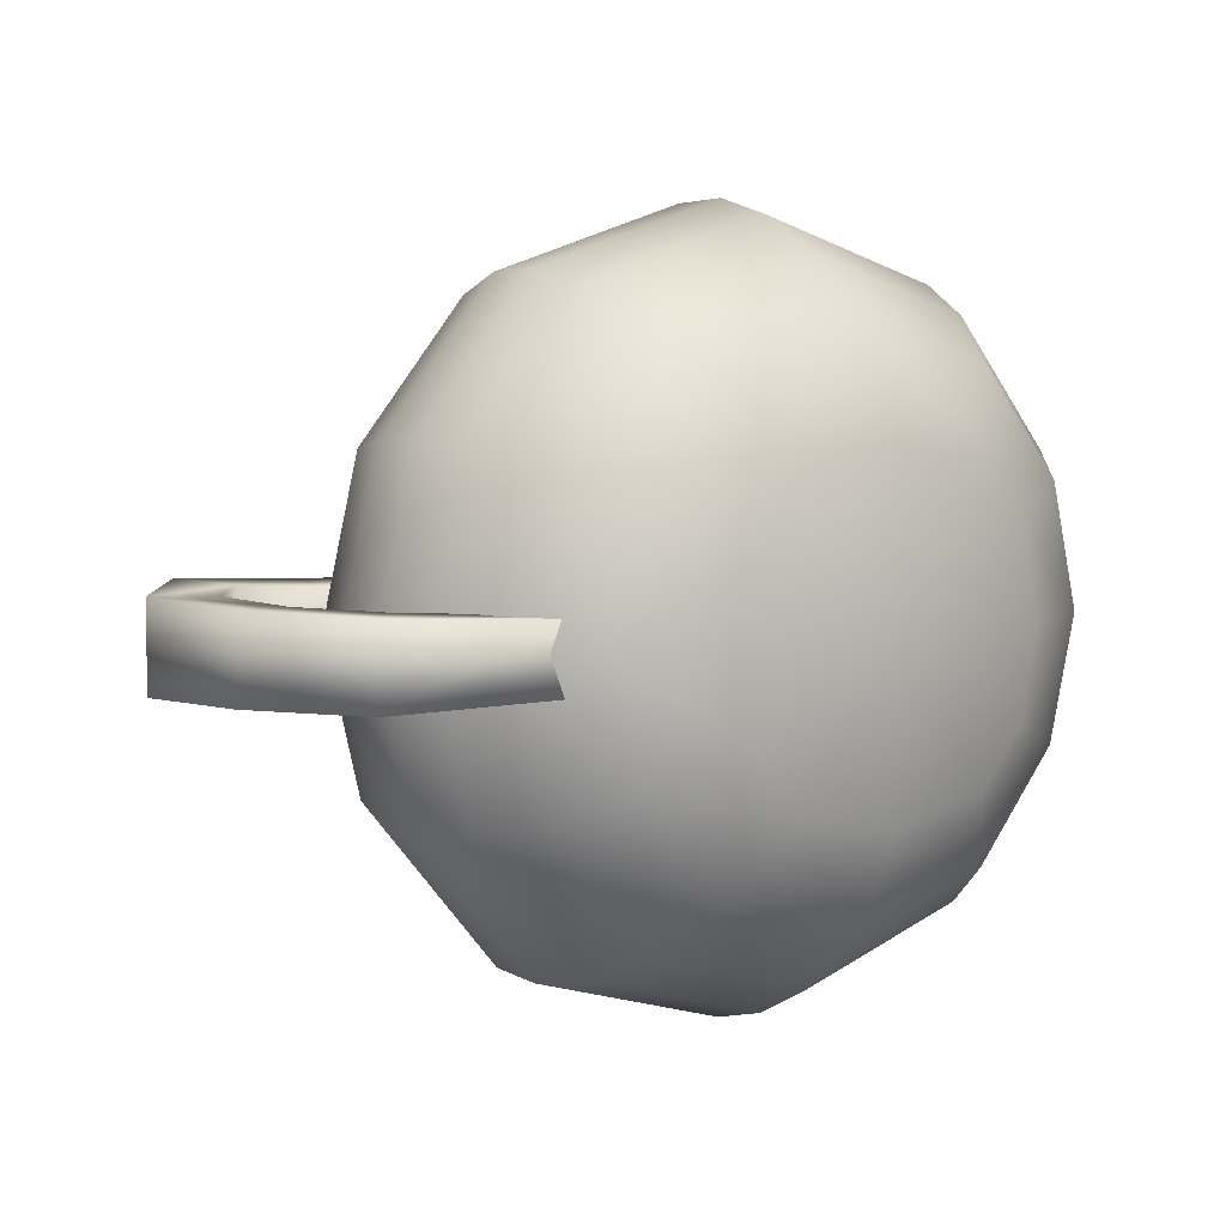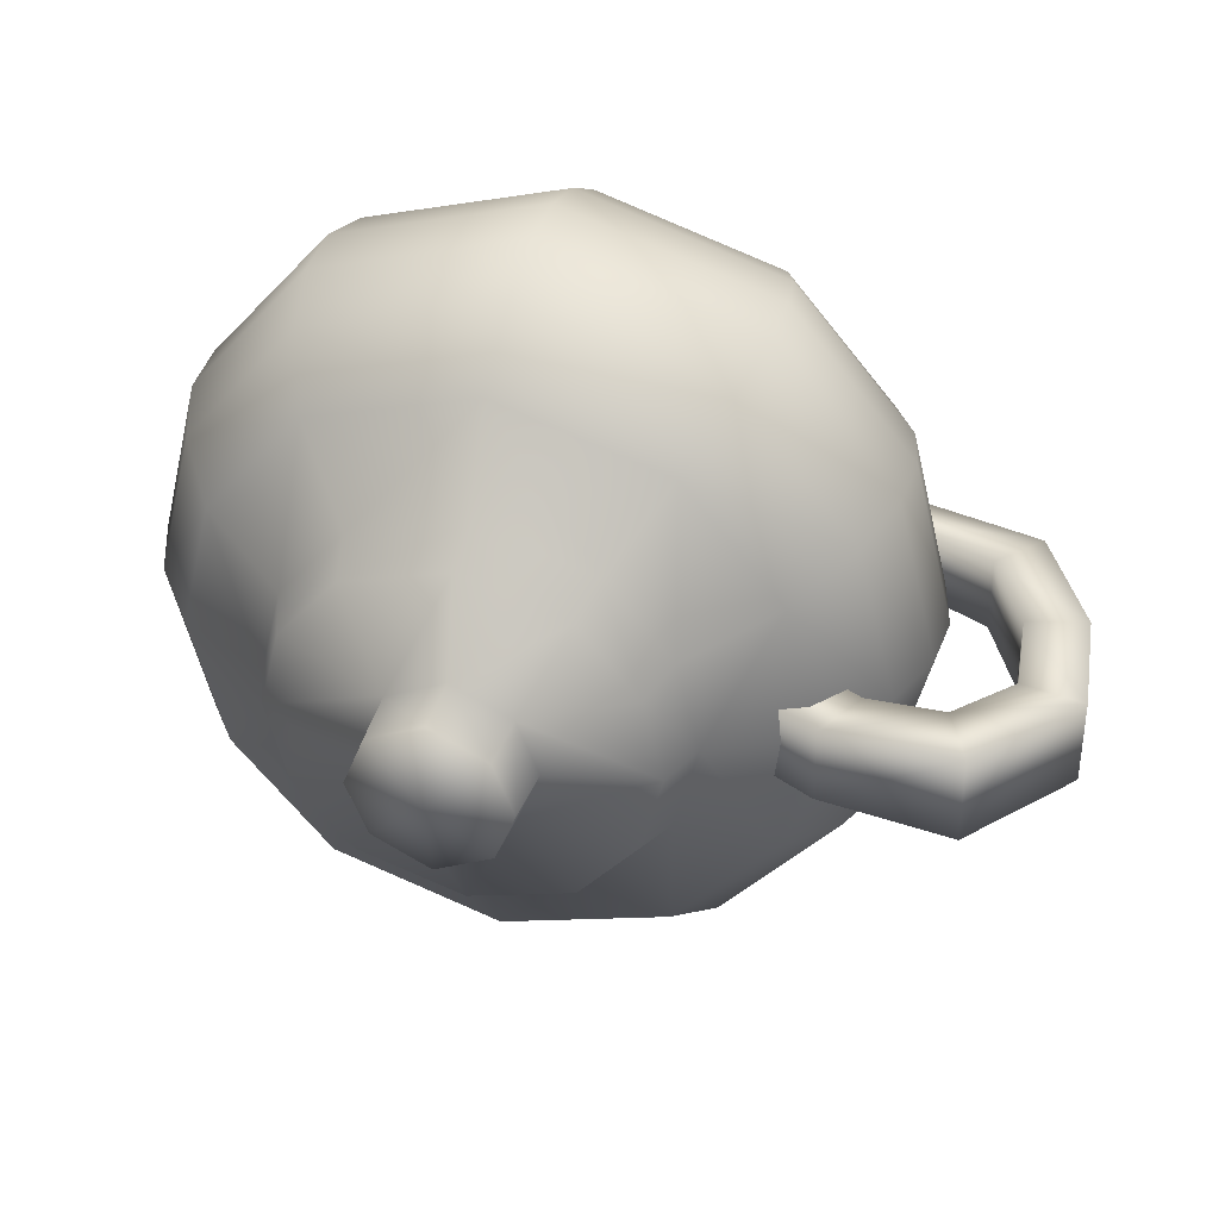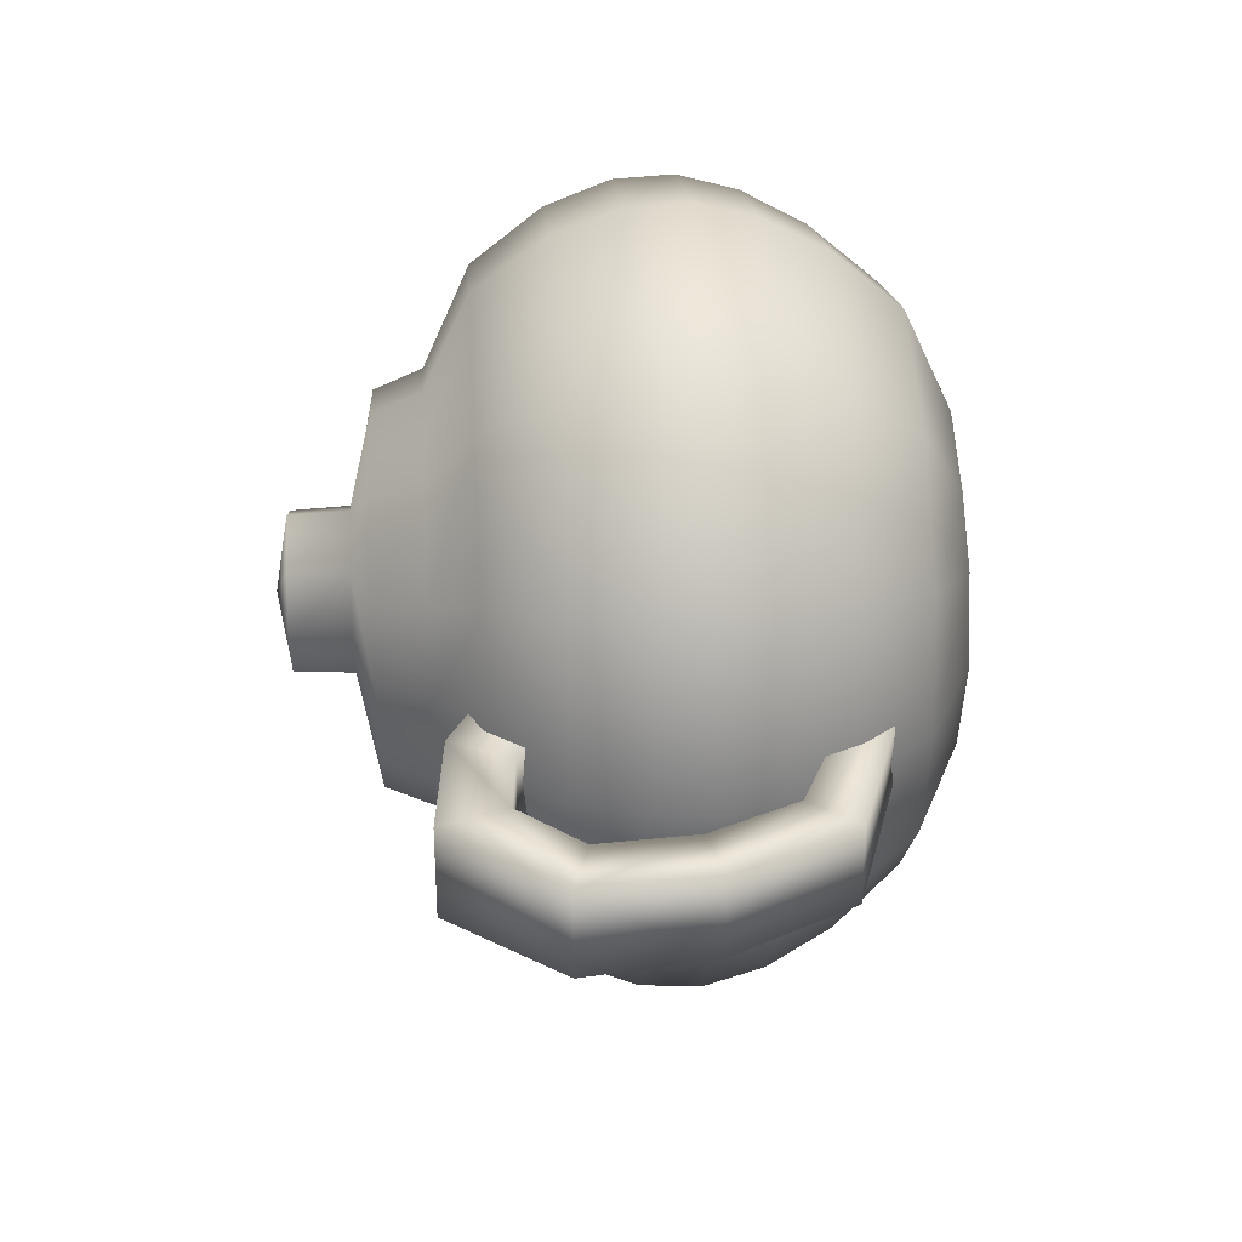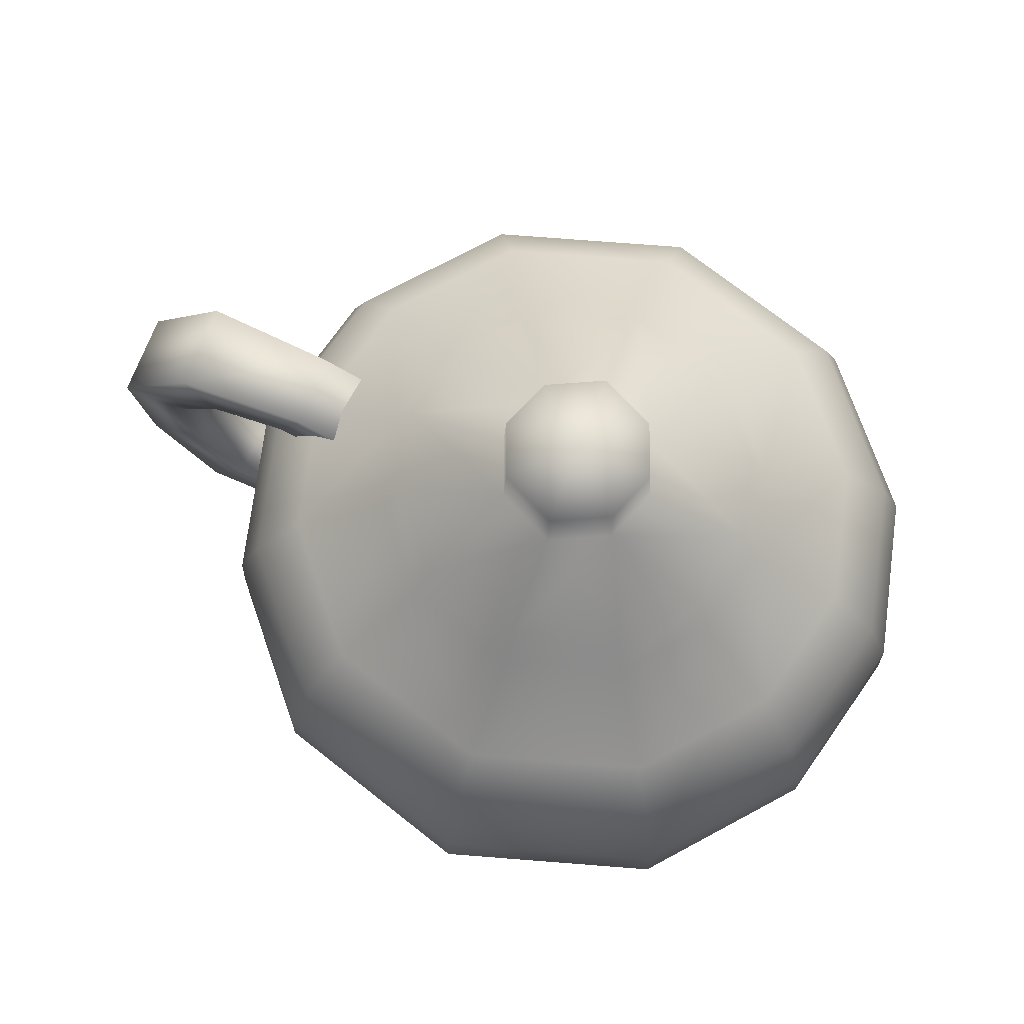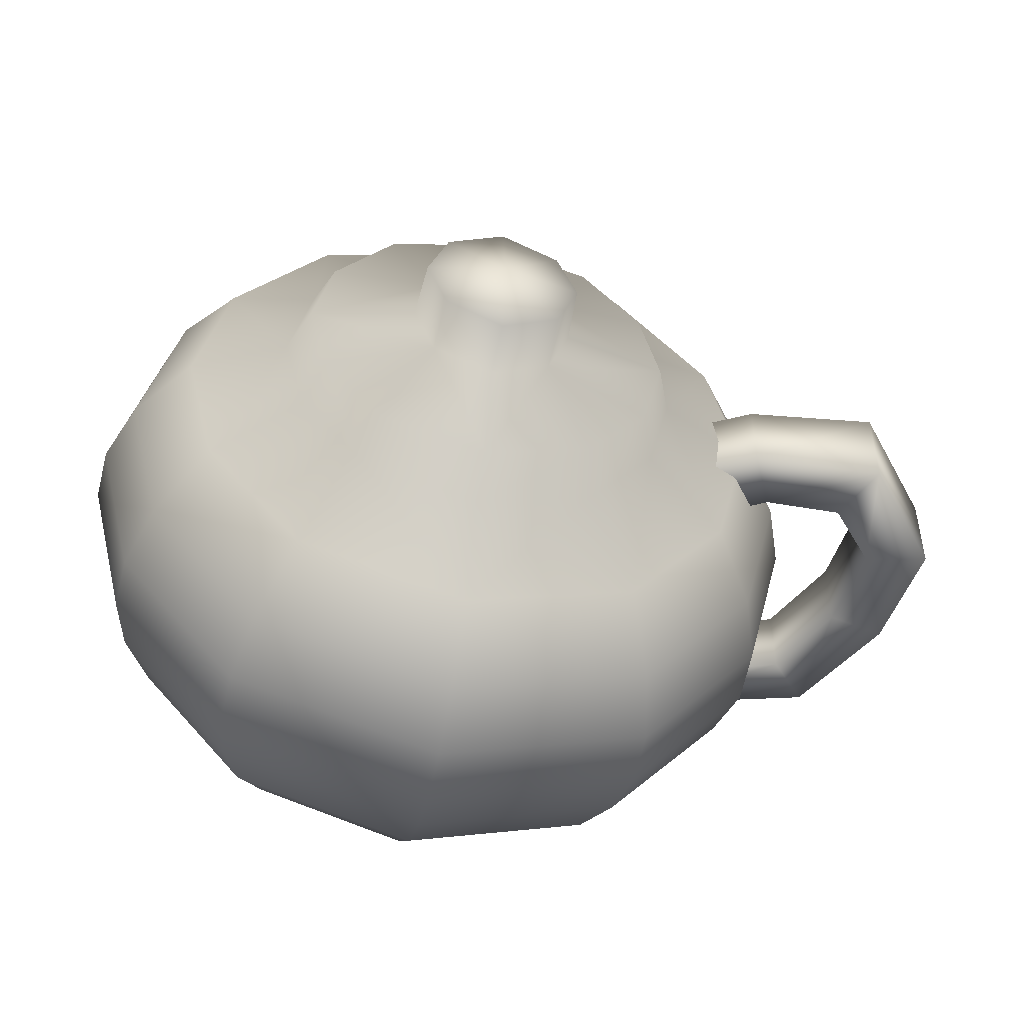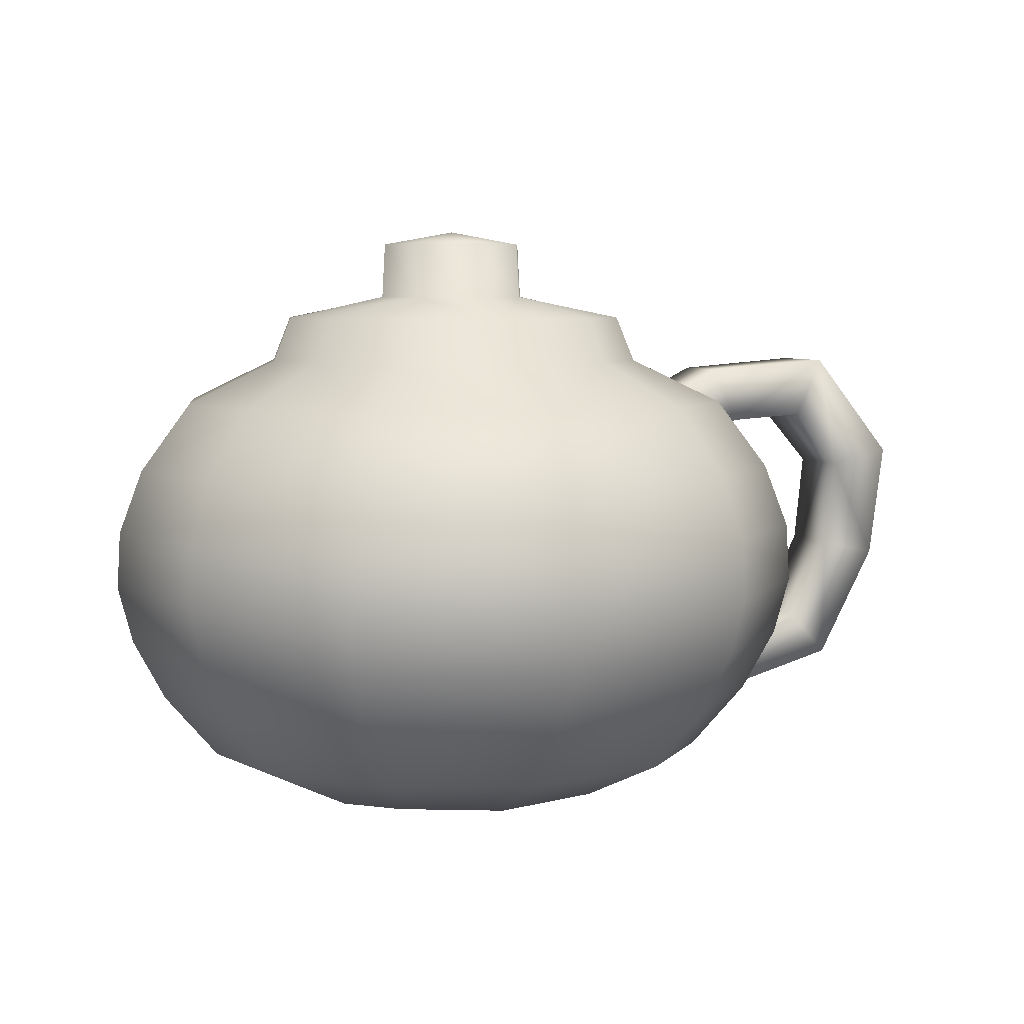
<metadata>
{"format":"obj","ext":"obj","renderer":"f3d","projection":"perspective","resolution":1024,"background":"white","views":[{"elev":6.3,"azim":-38.4,"up":"+Z"},{"elev":37.0,"azim":-163.6,"up":"+Z"},{"elev":32.1,"azim":-93.4,"up":"+Z"},{"elev":73.2,"azim":21.3,"up":"+Y"},{"elev":-49.8,"azim":168.4,"up":"+Z"},{"elev":5.5,"azim":160.0,"up":"+Y"}]}
</metadata>
<code>
g teapot_GEO
v -0.1858 0.9281 0.171
v -0 0.9288 0.2602
v -0.1784 1.108 0.1648
v -0.2429 1.109 -1.601e-10
v 1.137e-10 1.109 0.2503
v -0 1.152 0
v 0.1858 0.9281 0.171
v 0.1784 1.108 0.1648
v 0.2429 1.109 -1.601e-10
v -0.1858 0.9281 -0.171
v -0 0.9288 -0.2602
v -0.1784 1.108 -0.1648
v 1.137e-10 1.109 -0.2503
v 0.1858 0.9281 -0.171
v 0.1784 1.108 -0.1648
v -0.5258 -0.7825 0
v -0 -0.7825 0.5258
v -0 -0.4265 1.029
v -0 0.3472 1.098
v -1.029 -0.4265 0
v -1.098 0.3472 0
v -1.184 -0.04393 0
v -0 -0.04393 1.184
v -0.933 0.5691 0
v -0 0.5691 0.933
v -0 -0.8183 0
v -0 -0.6315 0.8515
v -0 0.1424 1.174
v -0.8515 -0.6315 0
v -1.174 0.1424 0
v -1.135 -0.2292 0
v -0 -0.2292 1.135
v -0.6378 0.7103 0
v -0 0.7103 0.6318
v -0 0.8576 0.5711
v -0.5786 0.8576 0
v -0.2532 0.9288 0
v -0.3372 -0.7656 0.456
v -0.5785 -0.4265 0.8532
v -0.6176 0.3472 0.9108
v -0.6662 -0.04393 0.9824
v -0.5263 0.567 0.7752
v -0.4806 -0.6296 0.7077
v -0.6604 0.1424 0.9739
v -0.6384 -0.2292 0.9415
v -0.3296 0.8572 0.4741
v -0.3619 0.7103 0.5243
v -0.9152 -0.4265 0.4596
v -0.977 0.3472 0.4906
v -1.054 -0.04393 0.5292
v -0.4802 -0.7731 0.2832
v -0.831 0.5676 0.4182
v -0.7586 -0.6302 0.3819
v -1.045 0.1424 0.5246
v -1.01 -0.2292 0.5072
v -0.5159 0.8573 0.2562
v -0.5683 0.7103 0.2829
v 0.5258 -0.7825 0
v 1.029 -0.4265 0
v 1.098 0.3472 0
v 1.184 -0.04393 0
v 0.933 0.5691 0
v 0.8515 -0.6315 0
v 1.174 0.1424 0
v 1.135 -0.2292 0
v 0.6378 0.7103 0
v 0.5786 0.8576 0
v 0.2532 0.9288 0
v 0.3372 -0.7656 0.456
v 0.5785 -0.4265 0.8532
v 0.6176 0.3472 0.9108
v 0.6662 -0.04393 0.9824
v 0.5263 0.567 0.7752
v 0.4806 -0.6296 0.7077
v 0.6604 0.1424 0.9739
v 0.6384 -0.2292 0.9415
v 0.3296 0.8572 0.4741
v 0.3619 0.7103 0.5243
v 0.9152 -0.4265 0.4596
v 0.977 0.3472 0.4906
v 1.054 -0.04393 0.5292
v 0.4802 -0.7731 0.2832
v 0.831 0.5676 0.4182
v 0.7586 -0.6302 0.3819
v 1.045 0.1424 0.5246
v 1.01 -0.2292 0.5072
v 0.5159 0.8573 0.2562
v 0.5683 0.7103 0.2829
v -0 -0.7825 -0.5258
v -0 -0.4265 -1.029
v -0 0.3472 -1.098
v -0 -0.04393 -1.184
v -0 0.5691 -0.933
v -0 -0.6315 -0.8515
v -0 0.1424 -1.174
v -0 -0.2292 -1.135
v -0 0.7103 -0.6318
v -0 0.8576 -0.5711
v -0.3372 -0.7656 -0.456
v -0.5785 -0.4265 -0.8532
v -0.6176 0.3472 -0.9108
v -0.6662 -0.04393 -0.9824
v -0.5263 0.567 -0.7752
v -0.4806 -0.6296 -0.7077
v -0.6604 0.1424 -0.9739
v -0.6384 -0.2292 -0.9415
v -0.3296 0.8572 -0.4741
v -0.3619 0.7103 -0.5243
v -0.9152 -0.4265 -0.4596
v -0.977 0.3472 -0.4906
v -1.054 -0.04393 -0.5292
v -0.4802 -0.7731 -0.2832
v -0.831 0.5676 -0.4182
v -0.7586 -0.6302 -0.3819
v -1.045 0.1424 -0.5246
v -1.01 -0.2292 -0.5072
v -0.5159 0.8573 -0.2562
v -0.5683 0.7103 -0.2829
v 0.3372 -0.7656 -0.456
v 0.5785 -0.4265 -0.8532
v 0.6176 0.3472 -0.9108
v 0.6662 -0.04393 -0.9824
v 0.5263 0.567 -0.7752
v 0.4806 -0.6296 -0.7077
v 0.6604 0.1424 -0.9739
v 0.6384 -0.2292 -0.9415
v 0.3296 0.8572 -0.4741
v 0.3619 0.7103 -0.5243
v 0.9152 -0.4265 -0.4596
v 0.977 0.3472 -0.4906
v 1.054 -0.04393 -0.5292
v 0.4802 -0.7731 -0.2832
v 0.831 0.5676 -0.4182
v 0.7586 -0.6302 -0.3819
v 1.045 0.1424 -0.5246
v 1.01 -0.2292 -0.5072
v 0.5159 0.8573 -0.2562
v 0.5683 0.7103 -0.2829
v -1.395 -0.3738 0.1108
v -1.631 0.3656 0.1227
v -1.395 -0.3738 -0.1339
v -1.631 0.3656 -0.1458
v -1.27 -0.2337 0.1075
v -1.434 0.3181 0.1147
v -1.27 -0.2337 -0.1307
v -1.434 0.3181 -0.1378
v -1.584 -0.009906 -0.1385
v -1.4 0.02769 -0.1319
v -1.4 0.02769 0.1088
v -1.584 -0.009906 0.1154
v -0.7149 -0.5061 0.07414
v -0.7149 -0.5061 -0.09726
v -0.709 -0.3831 0.07188
v -0.709 -0.3831 -0.09501
v -0.8754 -0.5317 -0.113
v -0.8579 -0.3945 -0.1089
v -0.8754 -0.5317 0.08985
v -0.8579 -0.3945 0.08582
v -1.36 0.699 0.1285
v -1.36 0.699 -0.1516
v -1.277 0.5031 0.1204
v -1.277 0.5031 -0.1435
v -0.9495 0.6679 0.107
v -0.9495 0.6679 -0.1302
v -1.038 0.4856 -0.1247
v -1.038 0.4856 0.1016
v -0.7873 0.5847 0.107
v -0.7873 0.5847 -0.1302
v -0.8753 0.4024 -0.1247
v -0.8753 0.4024 0.1016
v -0.2429 1.109 -1.601e-10
v -0.2532 0.9288 0
v -0.2532 0.9288 0
v -0.1858 0.9281 0.171
v -0 0.9288 0.2602
v 0.1858 0.9281 0.171
v -0.6378 0.7103 0
v -0.5683 0.7103 0.2829
v -0.3619 0.7103 0.5243
v -0 0.7103 0.6318
v 0.2532 0.9288 0
v -0 0.9288 -0.2602
v -0.1858 0.9281 -0.171
v 0.6378 0.7103 0
v 0.5683 0.7103 0.2829
v 0.3619 0.7103 0.5243
v -1.029 -0.4265 0
v -0.8515 -0.6315 0
v -0.5786 0.8576 0
v -0.2532 0.9288 0
v -0.5258 -0.7825 0
v -1.184 -0.04393 0
v -1.174 0.1424 0
v -1.135 -0.2292 0
v 0.1858 0.9281 -0.171
v -0.6378 0.7103 0
v -0.933 0.5691 0
v -0.6378 0.7103 0
v -0.5683 0.7103 -0.2829
v -0 0.7103 -0.6318
v -0.3619 0.7103 -0.5243
v -1.098 0.3472 0
v 0.5683 0.7103 -0.2829
v 0.3619 0.7103 -0.5243
v -1.4 0.02769 0.1088
v -1.27 -0.2337 0.1075
v -0.8579 -0.3945 0.08582
v -1.434 0.3181 0.1147
v -1.277 0.5031 0.1204
v -1.038 0.4856 0.1016
v -0.709 -0.3831 0.07188
v -0.8753 0.4024 0.1016
g teapot_GEO_0
f 5 2 7
f 8 5 7
f 4 37 1
f 3 4 1
f 4 3 6
f 5 6 3
f 13 11 10
f 12 13 10
f 9 8 7
f 68 9 7
f 8 9 6
f 6 5 8
f 15 14 11
f 13 15 11
f 171 12 10
f 172 171 10
f 12 171 6
f 6 13 12
f 9 68 14
f 15 9 14
f 9 15 6
f 13 6 15
f 38 43 53
f 51 38 53
f 43 27 18
f 39 43 18
f 29 53 48
f 20 29 48
f 174 173 36
f 56 174 36
f 38 17 27
f 43 38 27
f 51 53 29
f 16 51 29
f 41 23 28
f 44 41 28
f 54 30 22
f 50 54 22
f 50 22 31
f 55 50 31
f 20 48 55
f 31 20 55
f 176 175 35
f 77 176 35
f 40 19 25
f 42 40 25
f 41 50 55
f 45 41 55
f 39 18 32
f 45 39 32
f 33 24 52
f 57 33 52
f 38 51 26
f 34 35 46
f 47 34 46
f 46 174 56
f 56 36 177
f 178 56 177
f 17 38 26
f 45 32 23
f 41 45 23
f 44 28 19
f 40 44 19
f 41 44 54
f 50 41 54
f 47 46 56
f 178 47 56
f 179 42 25
f 180 179 25
f 49 40 42
f 52 49 42
f 48 39 45
f 55 48 45
f 54 44 40
f 49 54 40
f 53 43 39
f 48 53 39
f 57 52 42
f 179 57 42
f 30 54 49
f 21 30 49
f 21 49 52
f 24 21 52
f 26 51 16
f 69 82 84
f 74 69 84
f 74 70 18
f 27 74 18
f 63 59 79
f 84 63 79
f 176 87 67
f 181 176 67
f 69 74 27
f 17 69 27
f 82 58 63
f 84 82 63
f 72 75 28
f 23 72 28
f 85 81 61
f 64 85 61
f 81 86 65
f 61 81 65
f 59 65 86
f 79 59 86
f 183 182 98
f 107 183 98
f 71 73 25
f 19 71 25
f 72 76 86
f 81 72 86
f 70 76 32
f 18 70 32
f 66 88 83
f 62 66 83
f 82 69 26
f 34 78 77
f 35 34 77
f 176 77 87
f 87 185 184
f 67 87 184
f 69 17 26
f 76 72 23
f 32 76 23
f 75 71 19
f 28 75 19
f 72 81 85
f 75 72 85
f 78 185 87
f 77 78 87
f 186 180 25
f 73 186 25
f 80 83 73
f 71 80 73
f 79 86 76
f 70 79 76
f 85 80 71
f 75 85 71
f 84 79 70
f 74 84 70
f 88 186 73
f 83 88 73
f 64 60 80
f 85 64 80
f 60 62 83
f 80 60 83
f 82 26 58
f 99 112 114
f 104 99 114
f 104 100 90
f 94 104 90
f 188 187 109
f 114 188 109
f 183 117 189
f 190 183 189
f 99 104 94
f 89 99 94
f 112 191 188
f 114 112 188
f 102 105 95
f 92 102 95
f 115 111 192
f 193 115 192
f 111 116 194
f 192 111 194
f 187 194 116
f 109 187 116
f 98 182 195
f 127 98 195
f 101 103 93
f 91 101 93
f 102 106 116
f 111 102 116
f 100 106 96
f 90 100 96
f 196 118 113
f 197 196 113
f 112 99 26
f 97 108 107
f 98 97 107
f 183 107 117
f 117 199 198
f 189 117 198
f 99 89 26
f 106 102 92
f 96 106 92
f 105 101 91
f 95 105 91
f 102 111 115
f 105 102 115
f 108 199 117
f 107 108 117
f 201 200 93
f 103 201 93
f 110 113 103
f 101 110 103
f 109 116 106
f 100 109 106
f 115 110 101
f 105 115 101
f 114 109 100
f 104 114 100
f 118 201 103
f 113 118 103
f 193 202 110
f 115 193 110
f 202 197 113
f 110 202 113
f 112 26 191
f 119 124 134
f 132 119 134
f 124 94 90
f 120 124 90
f 63 134 129
f 59 63 129
f 195 181 67
f 137 195 67
f 119 89 94
f 124 119 94
f 132 134 63
f 58 132 63
f 122 92 95
f 125 122 95
f 135 64 61
f 131 135 61
f 131 61 65
f 136 131 65
f 59 129 136
f 65 59 136
f 121 91 93
f 123 121 93
f 122 131 136
f 126 122 136
f 120 90 96
f 126 120 96
f 66 62 133
f 138 66 133
f 119 132 26
f 97 98 127
f 128 97 127
f 127 195 137
f 137 67 184
f 203 137 184
f 89 119 26
f 126 96 92
f 122 126 92
f 125 95 91
f 121 125 91
f 122 125 135
f 131 122 135
f 128 127 137
f 203 128 137
f 204 123 93
f 200 204 93
f 130 121 123
f 133 130 123
f 129 120 126
f 136 129 126
f 135 125 121
f 130 135 121
f 134 124 120
f 129 134 120
f 138 133 123
f 204 138 123
f 64 135 130
f 60 64 130
f 60 130 133
f 62 60 133
f 26 132 58
f 140 142 147
f 150 140 147
f 139 150 147
f 141 139 147
f 147 142 146
f 148 147 146
f 160 162 146
f 142 160 146
f 149 148 146
f 144 149 146
f 157 139 141
f 155 157 141
f 148 145 141
f 147 148 141
f 150 139 143
f 205 150 143
f 155 141 145
f 156 155 145
f 156 145 206
f 158 156 206
f 152 151 157
f 155 152 157
f 165 162 160
f 164 165 160
f 151 153 207
f 157 151 207
f 154 152 155
f 156 154 155
f 163 159 161
f 166 163 161
f 159 160 142
f 140 159 142
f 161 159 140
f 208 161 140
f 210 209 162
f 165 210 162
f 169 170 210
f 165 169 210
f 164 160 159
f 163 164 159
f 162 209 144
f 146 162 144
f 211 154 156
f 158 211 156
f 206 145 148
f 149 206 148
f 168 169 165
f 164 168 165
f 212 167 163
f 166 212 163
f 207 143 139
f 157 207 139
f 205 208 140
f 150 205 140
f 167 168 164
f 163 167 164
f 175 174 46
f 35 175 46
f 3 1 2
f 5 3 2

</code>
